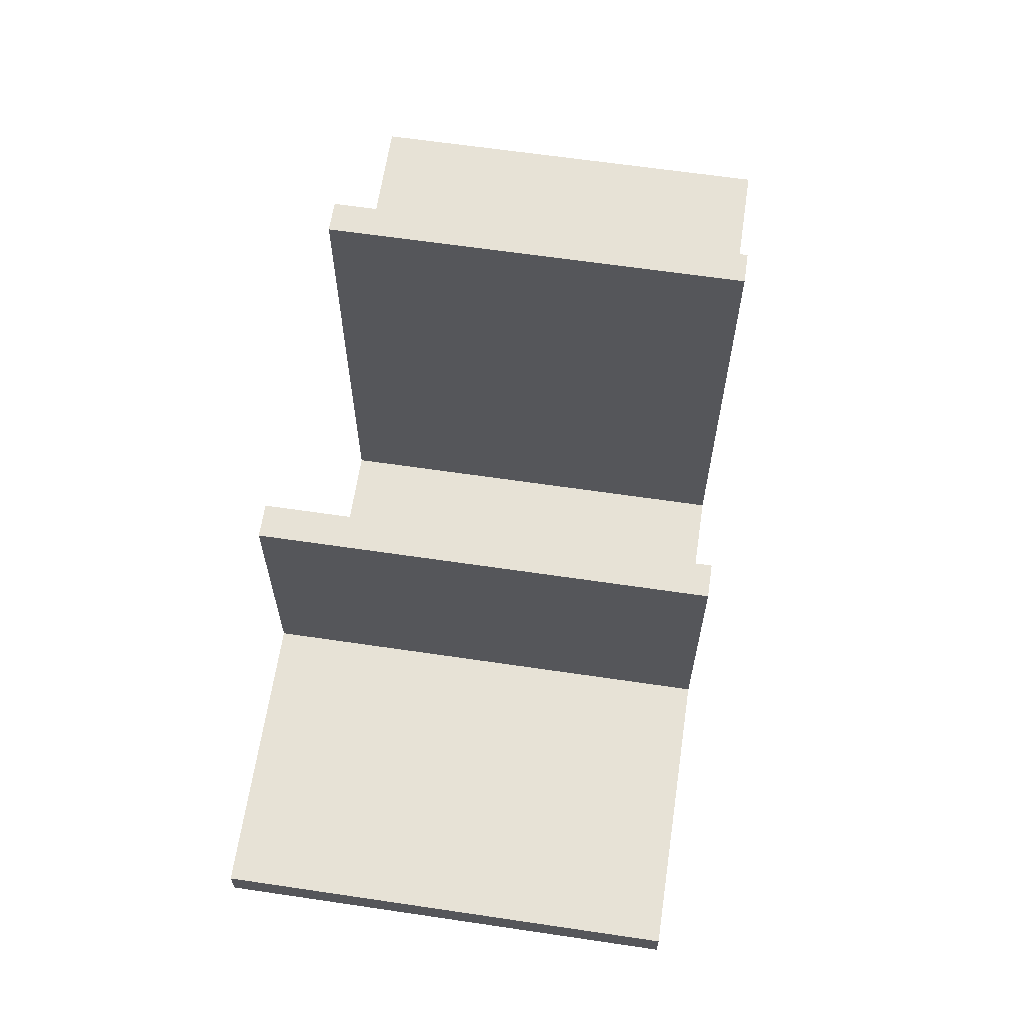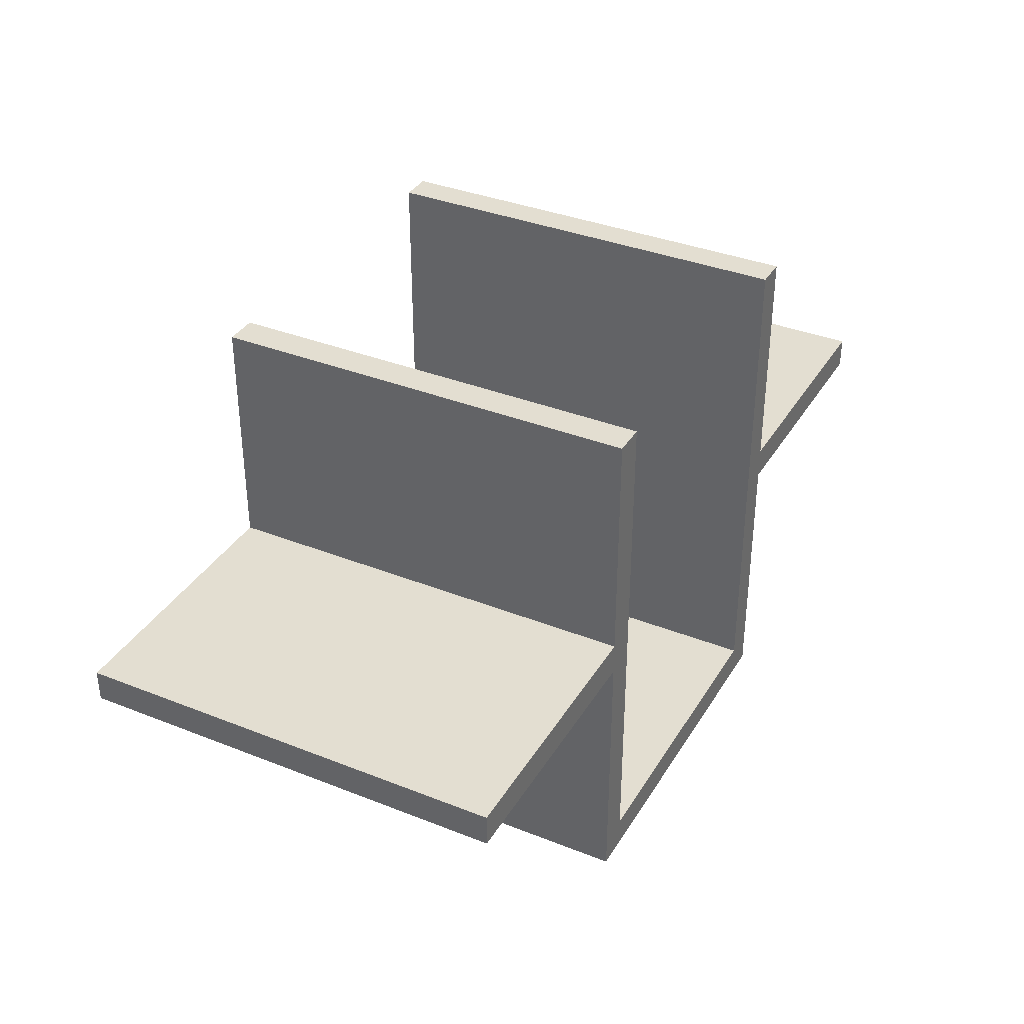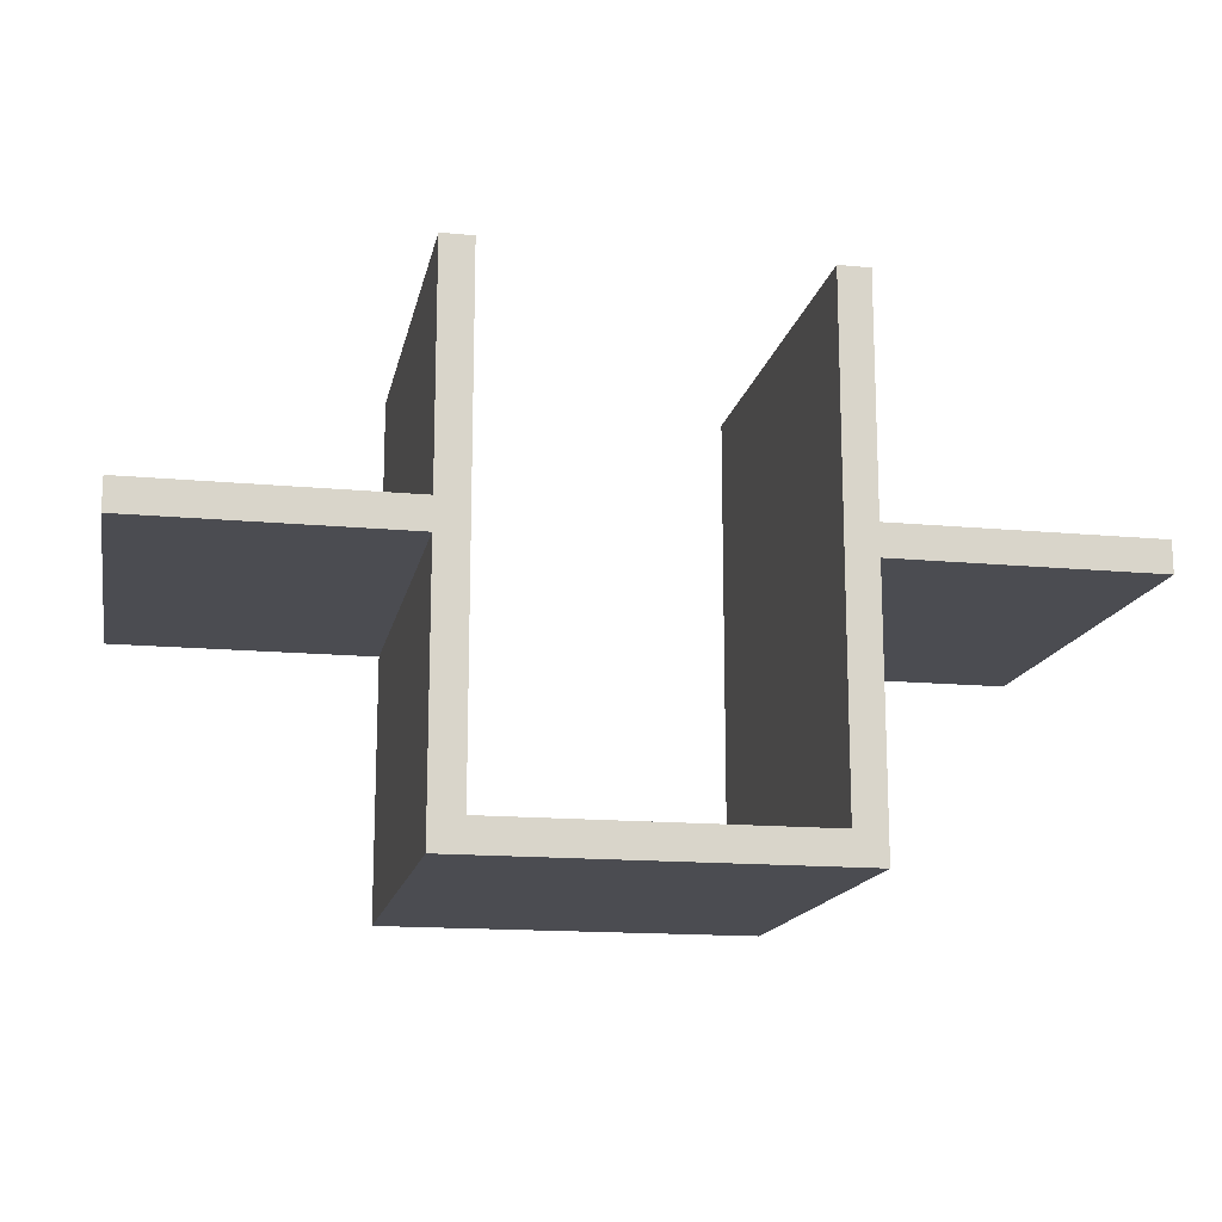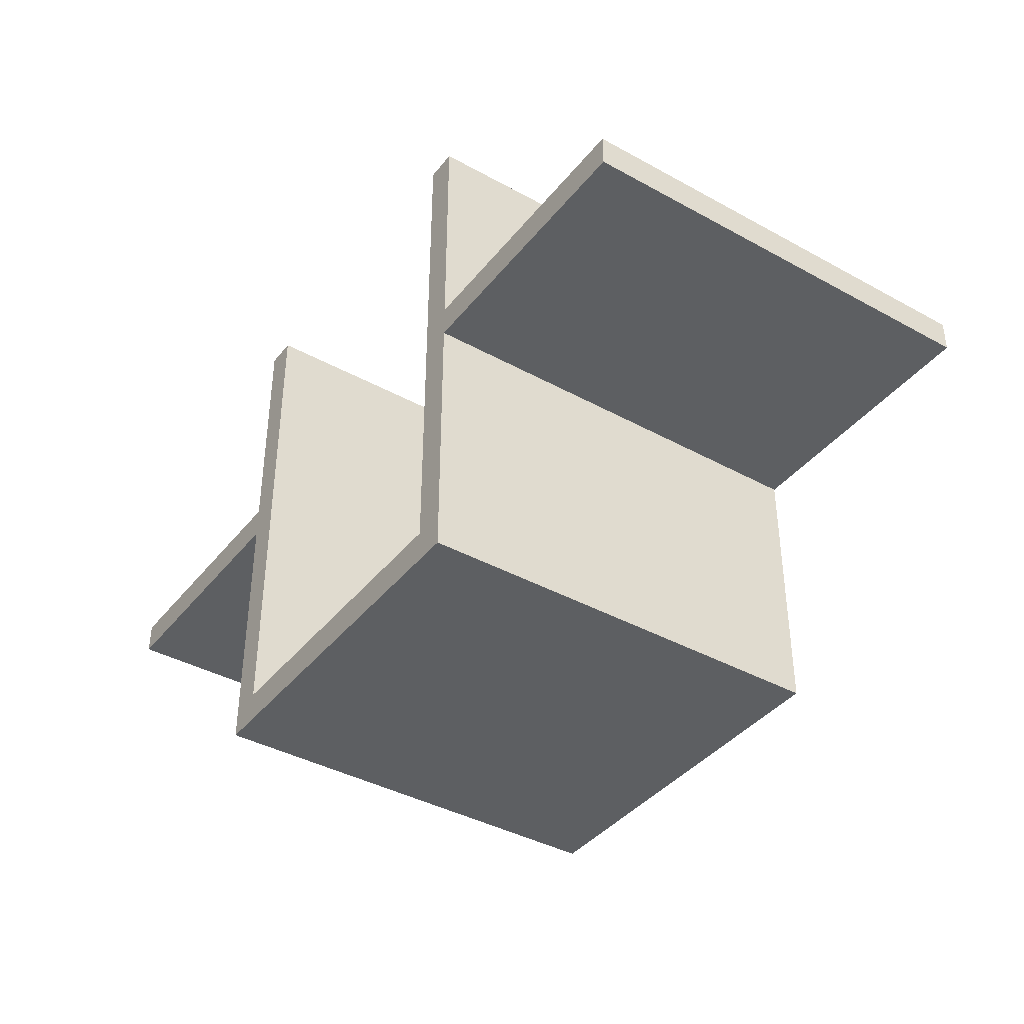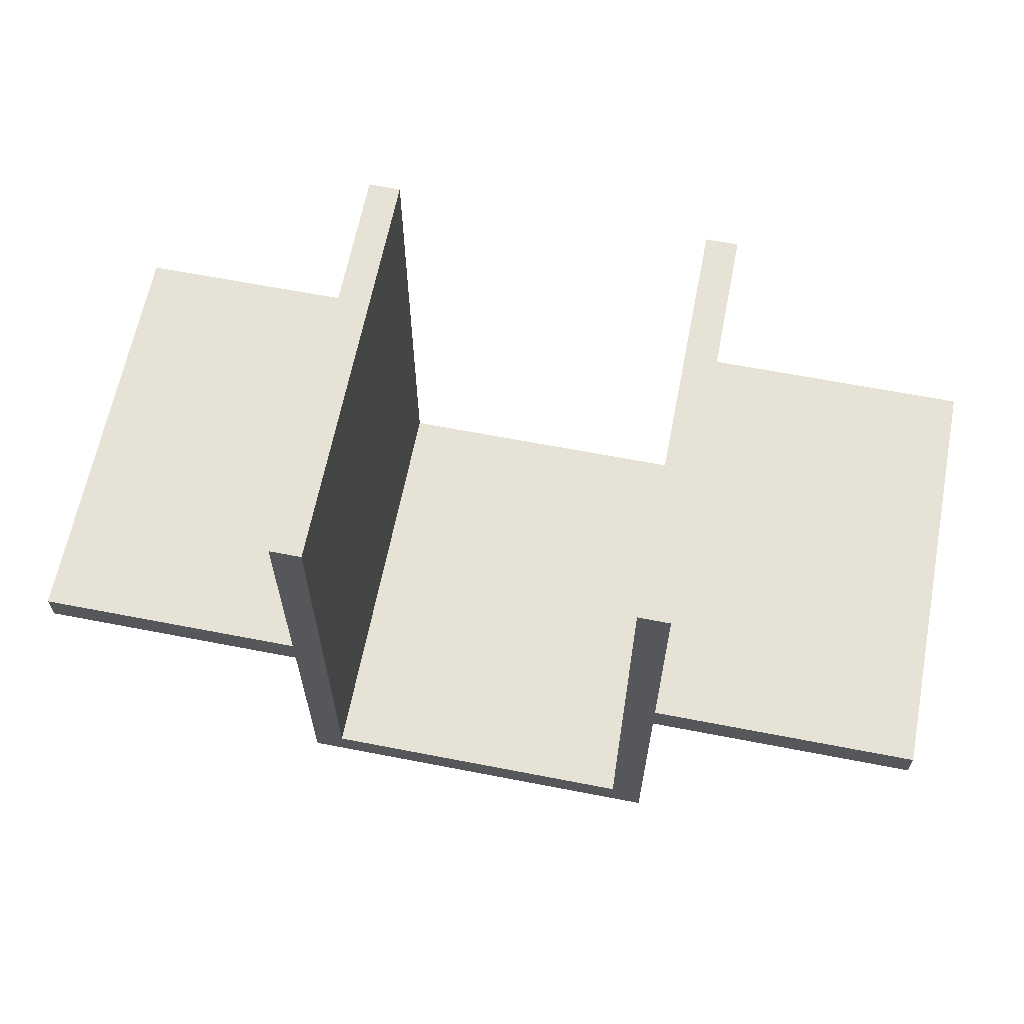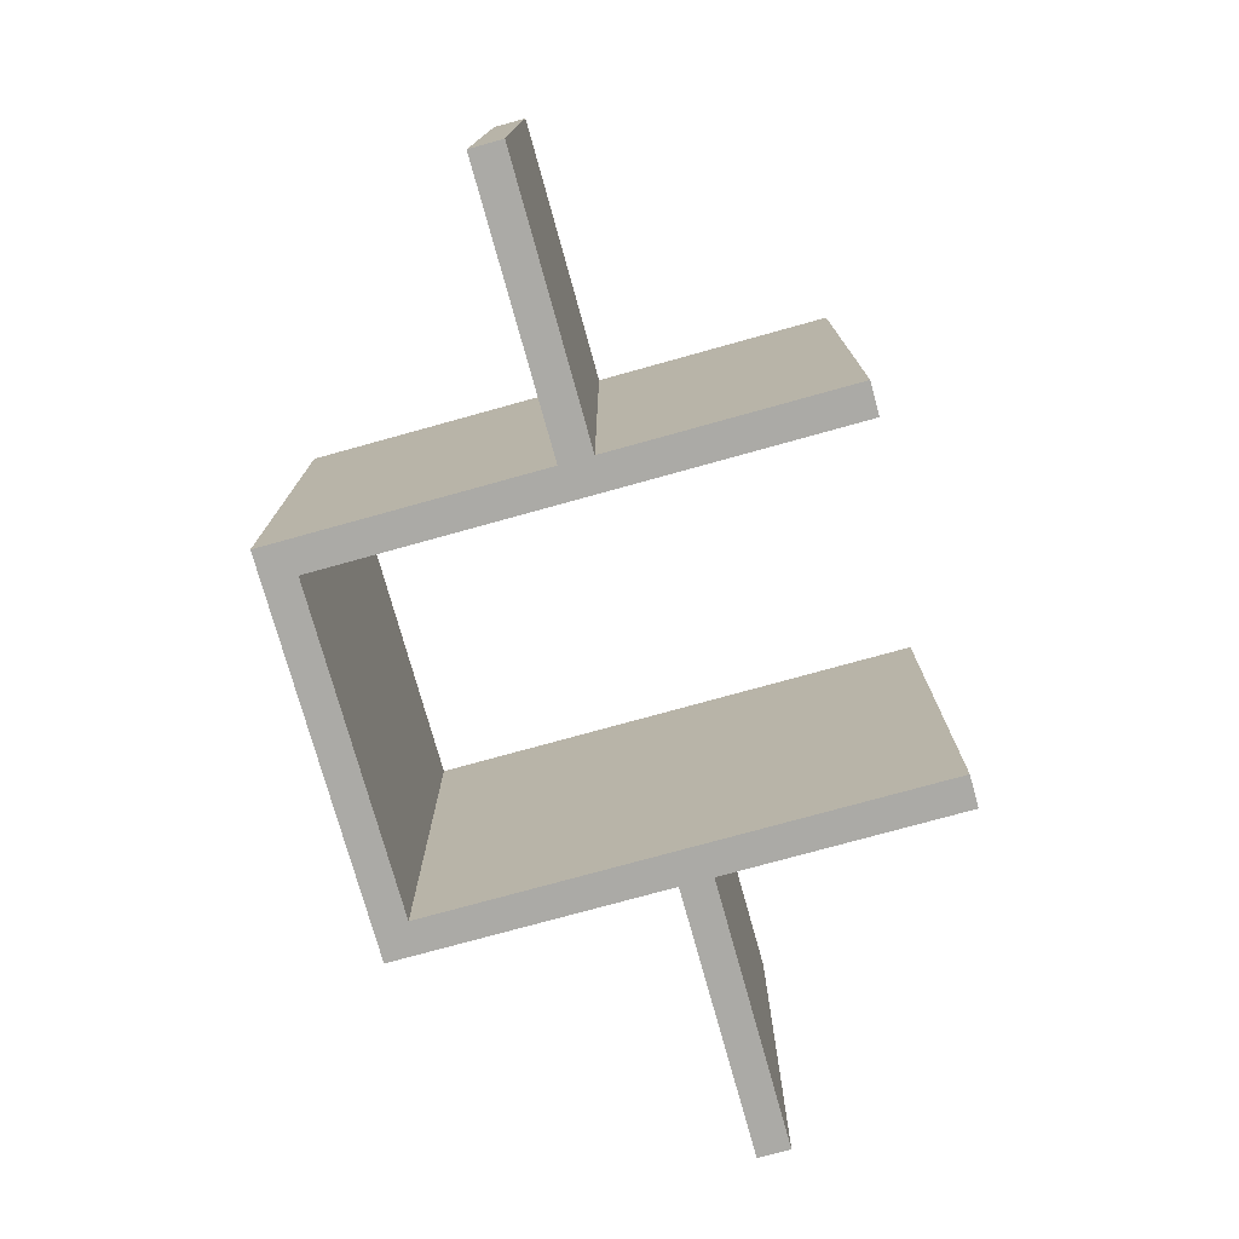
<metadata>
{"format":"obj","ext":"obj","renderer":"f3d","projection":"perspective","resolution":1024,"background":"white","views":[{"elev":63.4,"azim":98.5,"up":"+Z"},{"elev":36.0,"azim":117.5,"up":"+Z"},{"elev":-15.3,"azim":-11.2,"up":"+Z"},{"elev":-39.6,"azim":55.6,"up":"+Z"},{"elev":63.8,"azim":-168.9,"up":"+Z"},{"elev":-75.9,"azim":-74.5,"up":"+Y"}]}
</metadata>
<code>
v 3.3 0 2.2
v 3.3 0 -0.3
v 3.3 4 -0.3
v 3.3 4 2.2
v 5.8 0 2.2
v 3.3 0 2.2
v 3.3 4 2.2
v 5.8 4 2.2
v 5.8 0 2.5
v 5.8 0 2.2
v 5.8 4 2.2
v 5.8 4 2.5
v 3.3 0 2.5
v 5.8 0 2.5
v 5.8 4 2.5
v 3.3 4 2.5
v 3.3 0 4.7
v 3.3 0 2.5
v 3.3 4 2.5
v 3.3 4 4.7
v 3 0 4.7
v 3.3 0 4.7
v 3.3 4 4.7
v 3 4 4.7
v 3 0 0
v 3 0 4.7
v 3 4 4.7
v 3 4 0
v 0 0 0
v 3 0 0
v 3 4 0
v 0 4 0
v 0 0 4.7
v 0 0 0
v 0 4 0
v 0 4 4.7
v -0.3 0 4.7
v 0 0 4.7
v 0 4 4.7
v -0.3 4 4.7
v -0.3 0 2.5
v -0.3 0 4.7
v -0.3 4 4.7
v -0.3 4 2.5
v -2.8 0 2.5
v -0.3 0 2.5
v -0.3 4 2.5
v -2.8 4 2.5
v -2.8 0 2.2
v -2.8 0 2.5
v -2.8 4 2.5
v -2.8 4 2.2
v -0.3 0 2.2
v -2.8 0 2.2
v -2.8 4 2.2
v -0.3 4 2.2
v -0.3 0 -0.3
v -0.3 0 2.2
v -0.3 4 2.2
v -0.3 4 -0.3
v 3.3 0 -0.3
v -0.3 0 -0.3
v -0.3 4 -0.3
v 3.3 4 -0.3
v 3.3 4 -0.3
v -0.3 4 -0.3
v -0.3 4 2.2
v -2.8 4 2.2
v -2.8 4 2.5
v -0.3 4 2.5
v -0.3 4 4.7
v 0 4 4.7
v 0 4 0
v 3 4 0
v 3 4 4.7
v 3.3 4 4.7
v 3.3 4 2.5
v 5.8 4 2.5
v 5.8 4 2.2
v 3.3 4 2.2
v -0.3 0 -0.3
v 3.3 0 -0.3
v 3.3 0 2.2
v 5.8 0 2.2
v 5.8 0 2.5
v 3.3 0 2.5
v 3.3 0 4.7
v 3 0 4.7
v 3 0 0
v 0 0 0
v 0 0 4.7
v -0.3 0 4.7
v -0.3 0 2.5
v -2.8 0 2.5
v -2.8 0 2.2
v -0.3 0 2.2
g be54e50a-e341-11ea-b203-54bf646e7e1f
f 1 2 4
f 4 2 3
g be550c1a-e341-11ea-aaf9-54bf646e7e1f
f 5 6 8
f 8 6 7
g be555a3a-e341-11ea-8f48-54bf646e7e1f
f 9 10 12
f 12 10 11
g be55814c-e341-11ea-82a1-54bf646e7e1f
f 13 14 16
f 16 14 15
g be55cf6e-e341-11ea-8219-54bf646e7e1f
f 17 18 20
f 20 18 19
g be55f686-e341-11ea-86ff-54bf646e7e1f
f 21 22 24
f 24 22 23
g be5644a6-e341-11ea-b512-54bf646e7e1f
f 25 26 28
f 28 26 27
g be5692c6-e341-11ea-8ff9-54bf646e7e1f
f 29 30 32
f 32 30 31
g be56b9dc-e341-11ea-a2cf-54bf646e7e1f
f 33 34 36
f 36 34 35
g be5707fa-e341-11ea-9940-54bf646e7e1f
f 37 38 40
f 40 38 39
g be57560a-e341-11ea-862c-54bf646e7e1f
f 41 42 44
f 44 42 43
g be57a428-e341-11ea-b746-54bf646e7e1f
f 45 46 48
f 48 46 47
g be581964-e341-11ea-8f1b-54bf646e7e1f
f 49 50 52
f 52 50 51
g be586786-e341-11ea-ab3b-54bf646e7e1f
f 53 54 56
f 56 54 55
g be58b5a2-e341-11ea-8fd5-54bf646e7e1f
f 57 58 60
f 60 58 59
g be592ad4-e341-11ea-aff5-54bf646e7e1f
f 61 62 64
f 64 62 63
g be59a00c-e341-11ea-aa97-54bf646e7e1f
f 66 73 65
f 65 73 74
f 65 74 80
f 80 74 75
f 80 75 77
f 77 75 76
f 66 67 73
f 73 67 70
f 73 70 72
f 72 70 71
f 68 69 67
f 67 69 70
f 78 79 77
f 77 79 80
g be5a1534-e341-11ea-b15d-54bf646e7e1f
f 96 81 90
f 90 81 82
f 90 82 89
f 89 82 83
f 89 83 88
f 88 83 86
f 88 86 87
f 83 84 86
f 86 84 85
f 90 91 96
f 96 91 93
f 96 93 94
f 91 92 93
f 94 95 96

</code>
